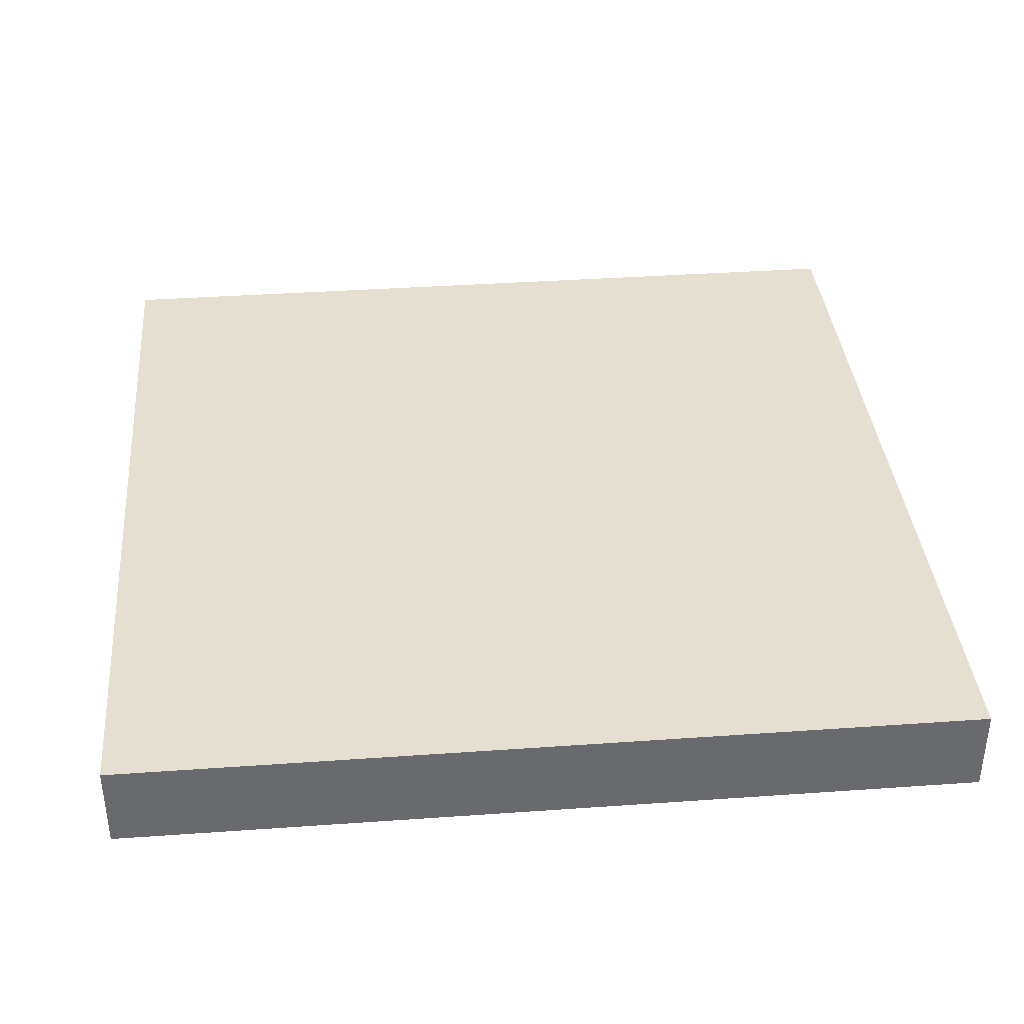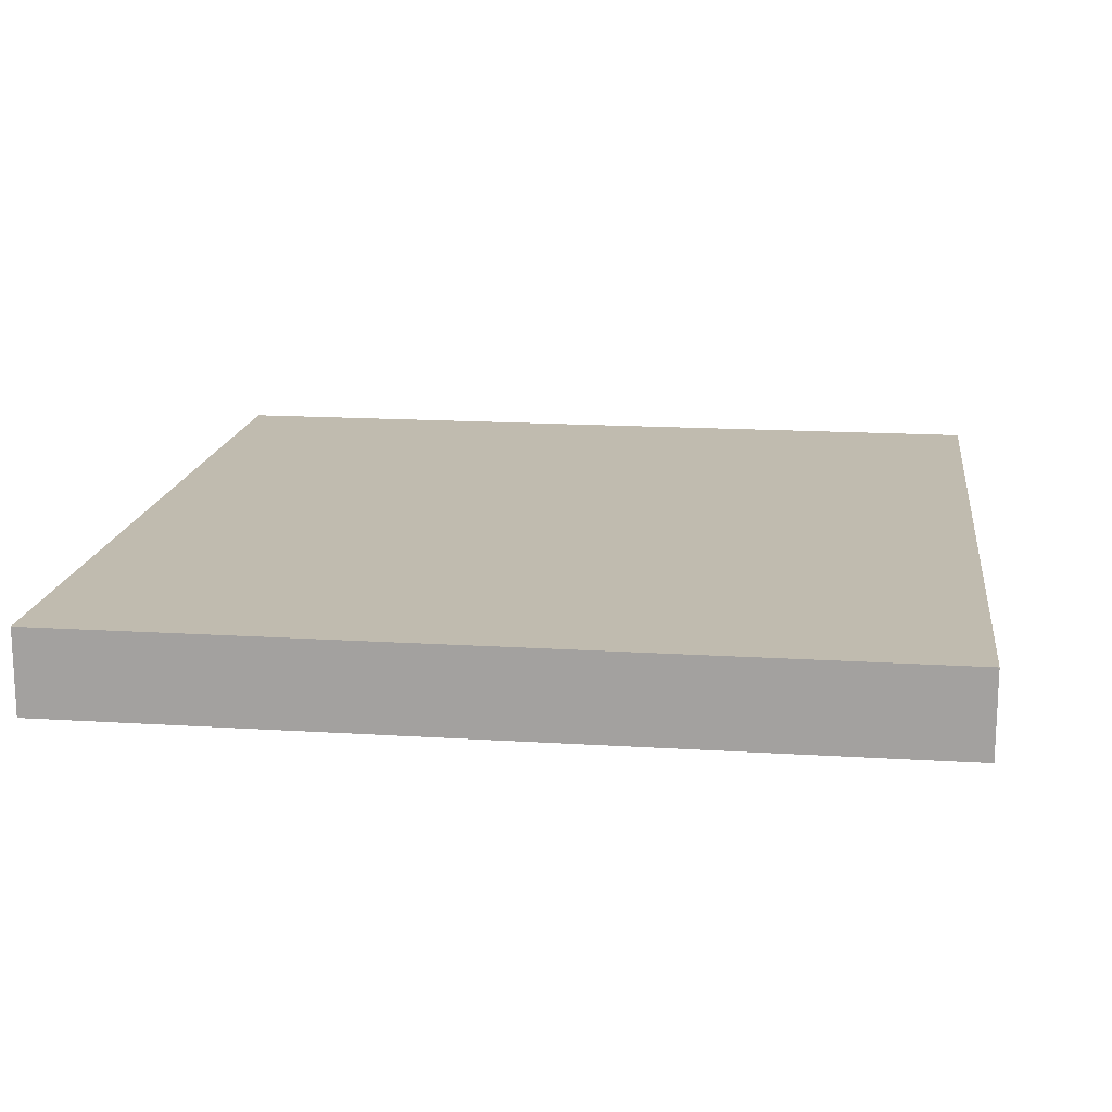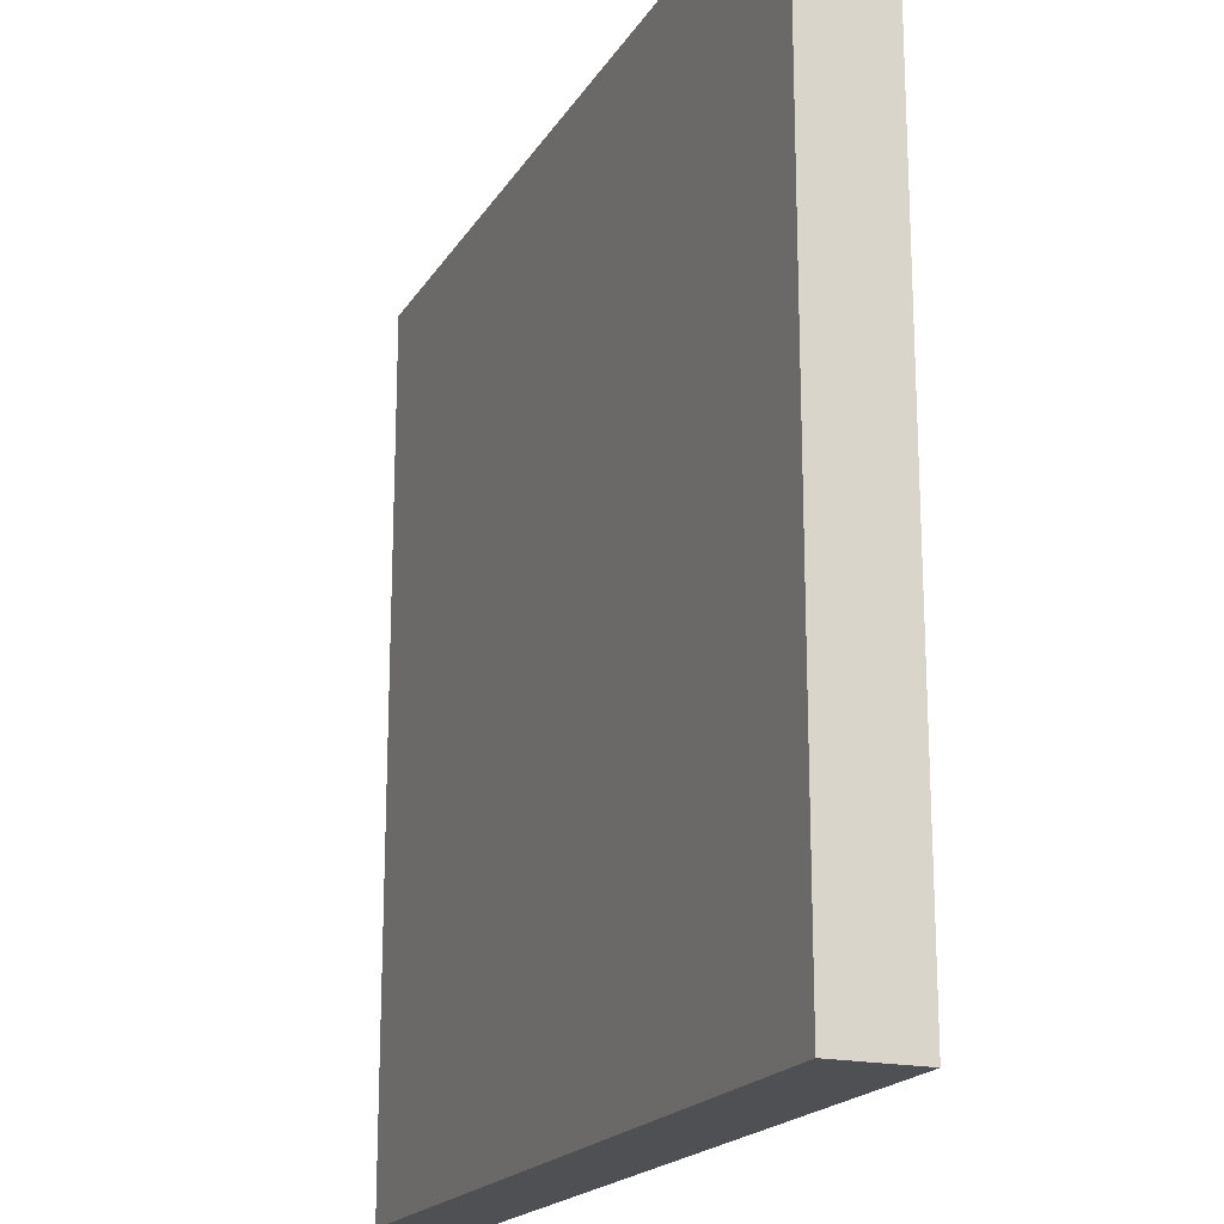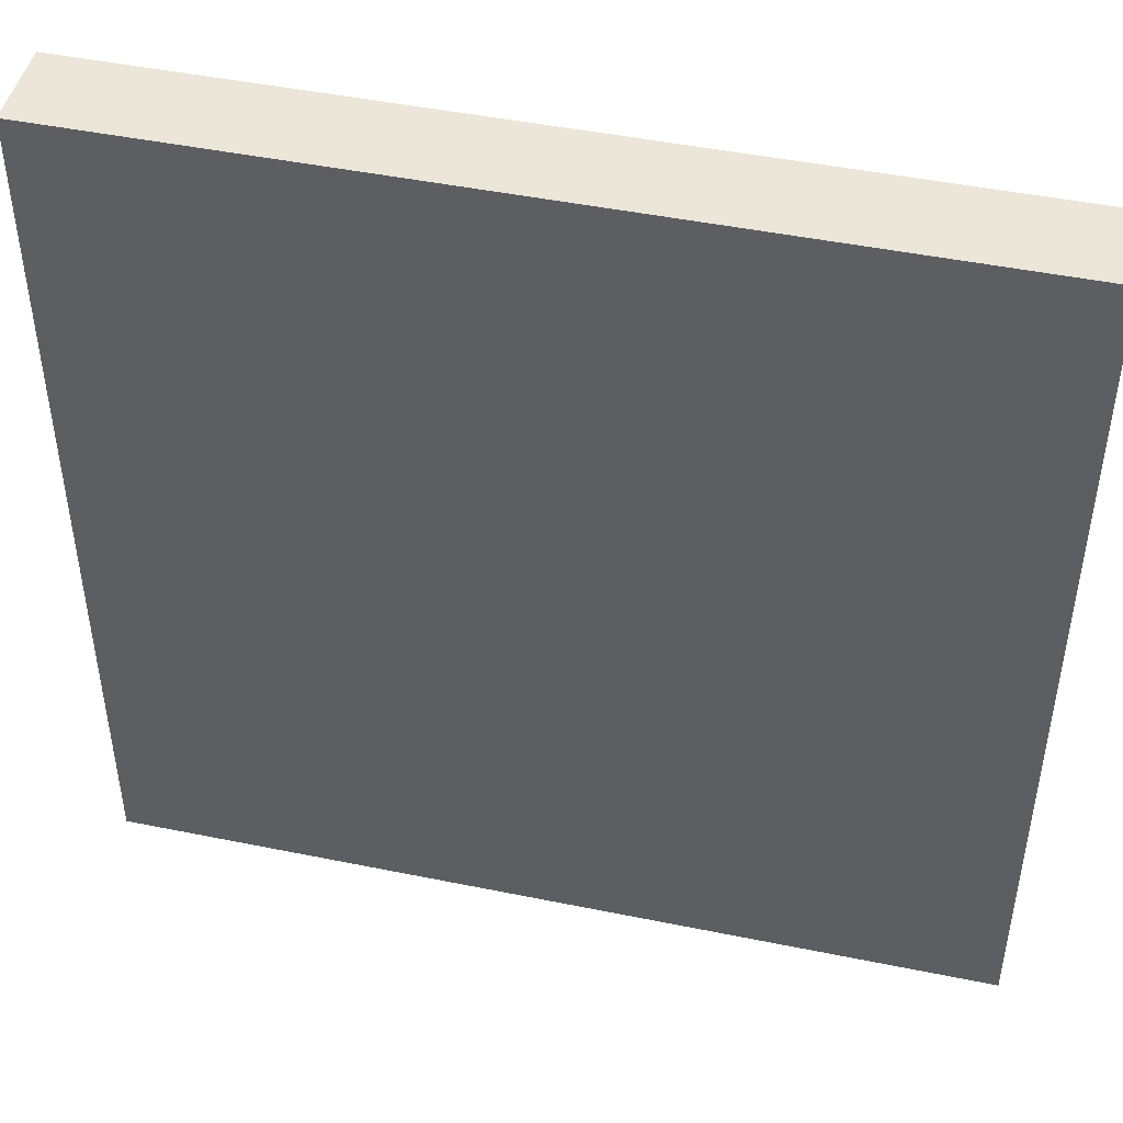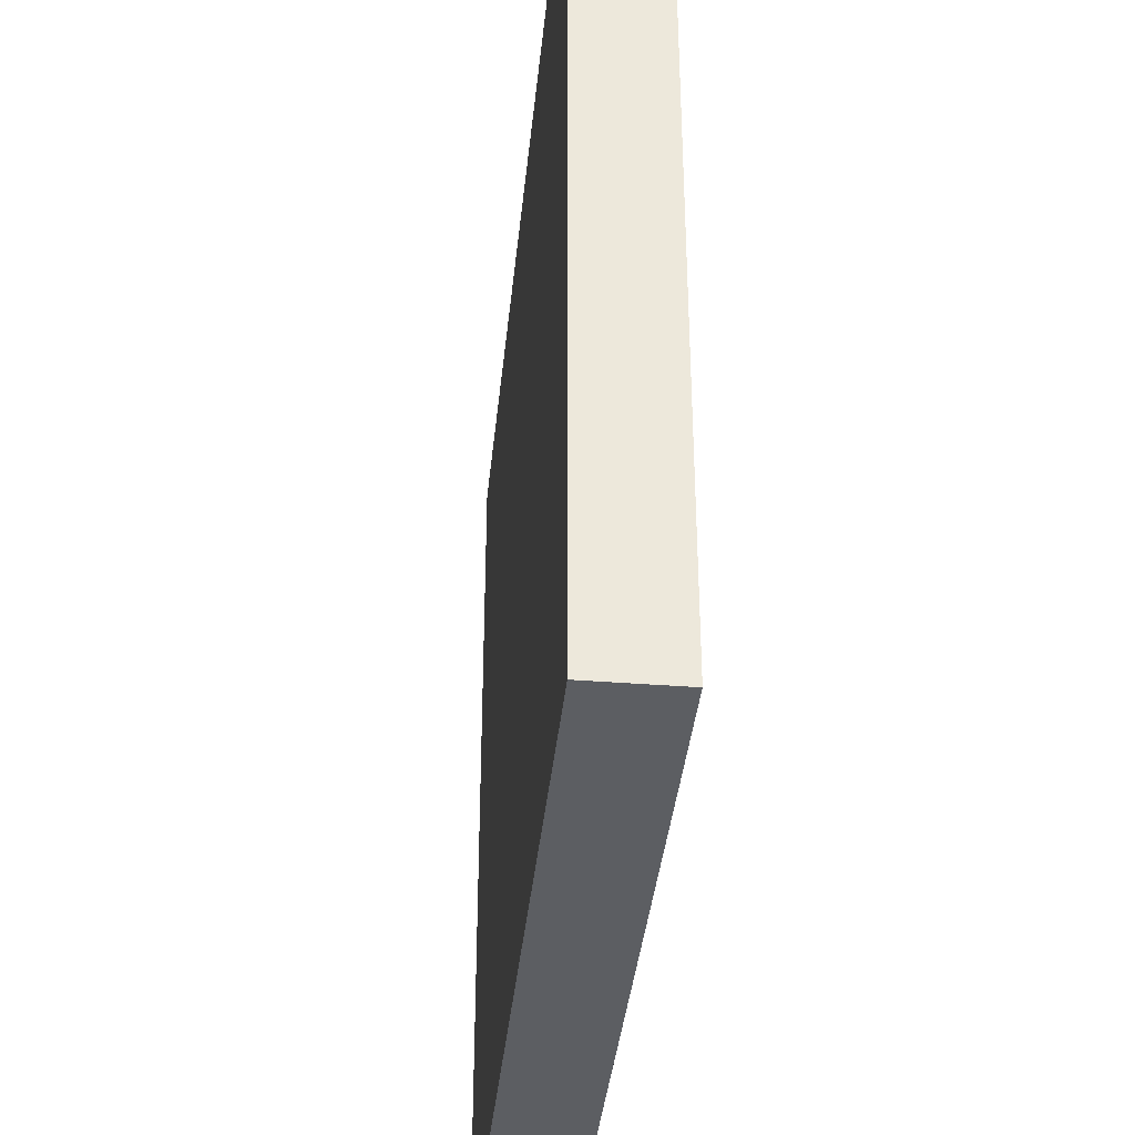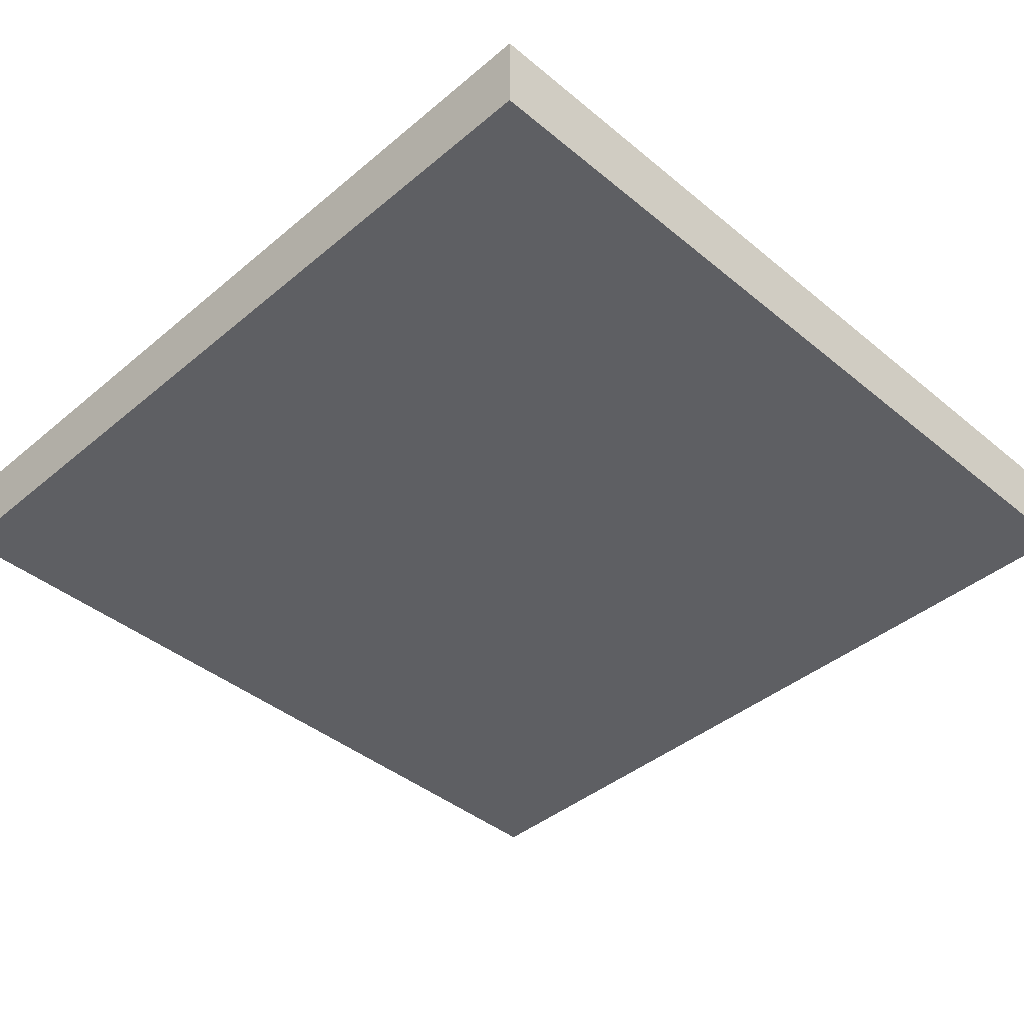
<metadata>
{"format":"obj","ext":"obj","renderer":"f3d","projection":"perspective","resolution":1024,"background":"white","views":[{"elev":37.3,"azim":84.8,"up":"+Y"},{"elev":16.2,"azim":-172.6,"up":"+Y"},{"elev":-19.0,"azim":-112.4,"up":"+Z"},{"elev":46.5,"azim":13.1,"up":"+Z"},{"elev":-38.2,"azim":84.3,"up":"+Z"},{"elev":-41.7,"azim":-134.8,"up":"+Y"}]}
</metadata>
<code>
o
v -5 0 5
v -5 0 -5
v -5 0.7 -0.6
v -5 0.7 -0.8
v -5 0.9 4.7
v -5 0.9 4.3
v -5 0.9 2.8
v -5 0.9 2.4
v -5 0.9 1.1
v -5 0.9 0.8
v -5 0.9 0.5
v -5 0.9 -0.3
v -5 0.9 -4.4
v -5 0.9 -4.7
v -5 1 5
v -5 1 4.7
v -5 1 4.3
v -5 1 2.8
v -5 1 2.4
v -5 1 1.1
v -5 1 0.8
v -5 1 0.5
v -5 1 -0.3
v -5 1 -0.6
v -5 1 -0.8
v -5 1 -4.4
v -5 1 -4.7
v -5 1 -5
v 5 0 5
v 5 0 -5
v 5 0.7 -0.6
v 5 0.7 -0.8
v 5 0.9 4.7
v 5 0.9 4.3
v 5 0.9 2.9
v 5 0.9 2.5
v 5 0.9 1.1
v 5 0.9 0.8
v 5 0.9 0.5
v 5 0.9 -0.3
v 5 0.9 -4.4
v 5 0.9 -4.7
v 5 1 5
v 5 1 4.7
v 5 1 4.3
v 5 1 2.9
v 5 1 2.5
v 5 1 1.1
v 5 1 0.8
v 5 1 0.5
v 5 1 -0.3
v 5 1 -0.6
v 5 1 -0.8
v 5 1 -4.4
v 5 1 -4.7
v 5 1 -5
v -5 0 5
v -5 1 5
v 5 0 5
v 5 1 5
v -5 0 -5
v -5 1 -5
v 5 0 -5
v 5 1 -5
v -5 0 5
v 5 0 5
v -5 0 -5
v 5 0 -5
v -5 1 5
v 5 1 5
v -5 1 4.7
v 5 1 4.7
v -5 1 4.3
v 5 1 4.3
v 2.8 1 2.9
v 5 1 2.9
v -5 1 2.8
v -3 1 2.8
v -1.3 1 2.8
v 1.4 1 2.8
v 2.8 1 2.5
v 5 1 2.5
v -5 1 2.4
v -3 1 2.4
v -1.3 1 2.4
v 1.4 1 2.4
v -5 1 1.1
v 5 1 1.1
v -5 1 0.8
v 5 1 0.8
v -5 1 0.5
v 5 1 0.5
v -5 1 -0.3
v 5 1 -0.3
v -5 1 -0.6
v 5 1 -0.6
v -5 1 -0.8
v 5 1 -0.8
v -4.9 1 -2.6
v -2.8 1 -2.6
v -1.4 1 -2.6
v 1 1 -2.6
v 2.5 1 -2.6
v 4.8 1 -2.6
v -4.9 1 -2.9
v -2.8 1 -2.9
v -1.4 1 -2.9
v 1 1 -2.9
v 2.5 1 -3
v 4.8 1 -3
v -5 1 -4.4
v 5 1 -4.4
v -5 1 -4.7
v 5 1 -4.7
v -5 1 -5
v 5 1 -5
f 3 2 1
f 4 2 3
f 5 3 1
f 6 3 5
f 7 3 6
f 8 3 7
f 9 3 8
f 10 3 9
f 11 3 10
f 12 3 11
f 13 2 4
f 14 2 13
f 15 5 1
f 16 6 5
f 16 5 15
f 17 7 6
f 17 6 16
f 18 8 7
f 18 7 17
f 19 9 8
f 19 8 18
f 20 10 9
f 20 9 19
f 21 11 10
f 21 10 20
f 22 12 11
f 22 11 21
f 23 3 12
f 23 12 22
f 24 4 3
f 24 3 23
f 25 13 4
f 25 4 24
f 26 14 13
f 26 13 25
f 27 2 14
f 27 14 26
f 28 2 27
f 29 30 31
f 31 30 32
f 29 31 33
f 33 31 34
f 34 31 35
f 35 31 36
f 36 31 37
f 37 31 38
f 38 31 39
f 39 31 40
f 32 30 41
f 41 30 42
f 29 33 43
f 33 34 44
f 43 33 44
f 34 35 45
f 44 34 45
f 35 36 46
f 45 35 46
f 36 37 47
f 46 36 47
f 37 38 48
f 47 37 48
f 38 39 49
f 48 38 49
f 39 40 50
f 49 39 50
f 40 31 51
f 50 40 51
f 31 32 52
f 51 31 52
f 32 41 53
f 52 32 53
f 41 42 54
f 53 41 54
f 42 30 55
f 54 42 55
f 55 30 56
f 59 58 57
f 60 58 59
f 61 62 63
f 63 62 64
f 67 66 65
f 68 66 67
f 69 70 71
f 71 70 72
f 71 72 73
f 73 72 74
f 73 74 75
f 75 74 76
f 73 75 77
f 77 75 78
f 78 75 79
f 79 75 80
f 75 76 81
f 80 75 81
f 81 76 82
f 77 78 83
f 78 79 84
f 83 78 84
f 79 80 85
f 84 79 85
f 80 81 86
f 85 80 86
f 81 82 86
f 83 84 87
f 84 85 87
f 85 86 87
f 86 82 88
f 87 86 88
f 87 88 89
f 89 88 90
f 89 90 91
f 91 90 92
f 91 92 93
f 93 92 94
f 93 94 95
f 95 94 96
f 95 96 97
f 97 96 98
f 97 98 99
f 99 98 100
f 100 98 101
f 101 98 102
f 102 98 103
f 103 98 104
f 97 99 105
f 99 100 105
f 100 101 106
f 105 100 106
f 101 102 107
f 106 101 107
f 102 103 108
f 107 102 108
f 103 104 109
f 108 103 109
f 107 108 109
f 106 107 109
f 105 106 109
f 104 98 110
f 109 104 110
f 105 109 111
f 97 105 111
f 109 110 111
f 110 98 112
f 111 110 112
f 111 112 113
f 113 112 114
f 113 114 115
f 115 114 116

</code>
